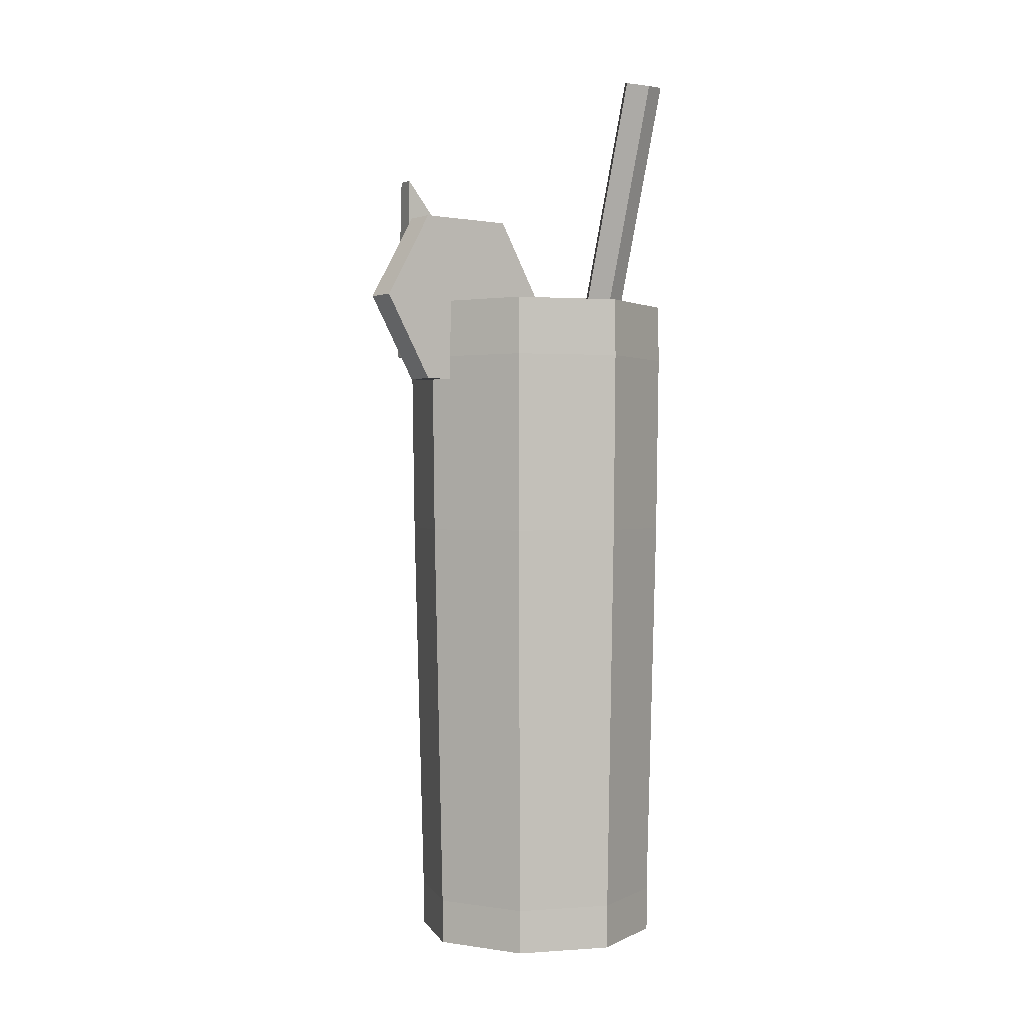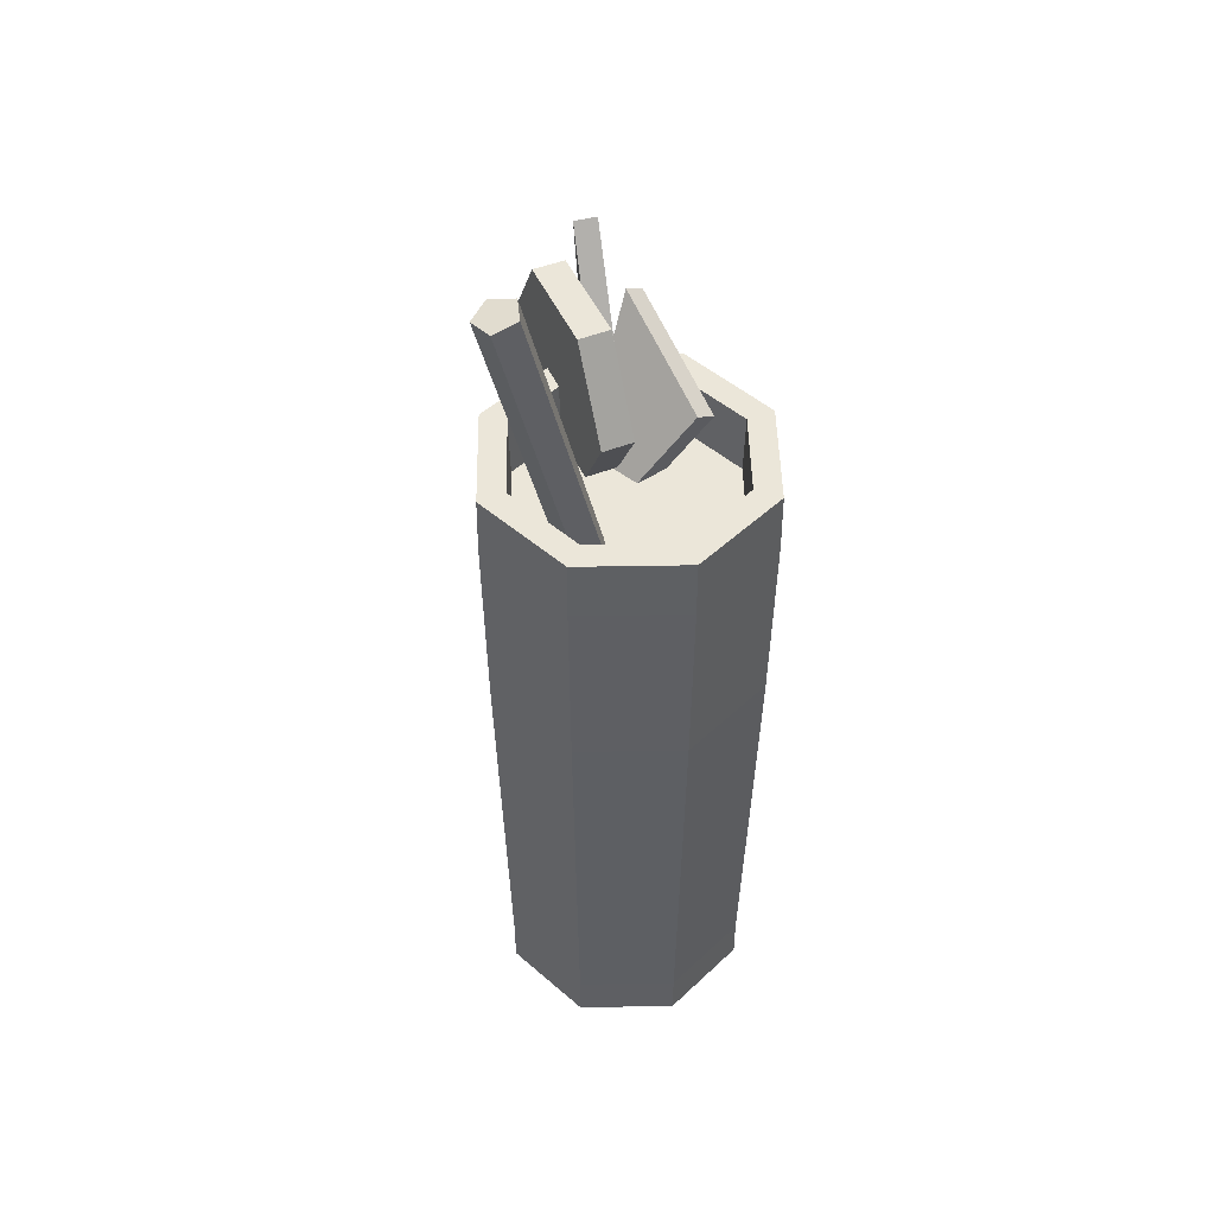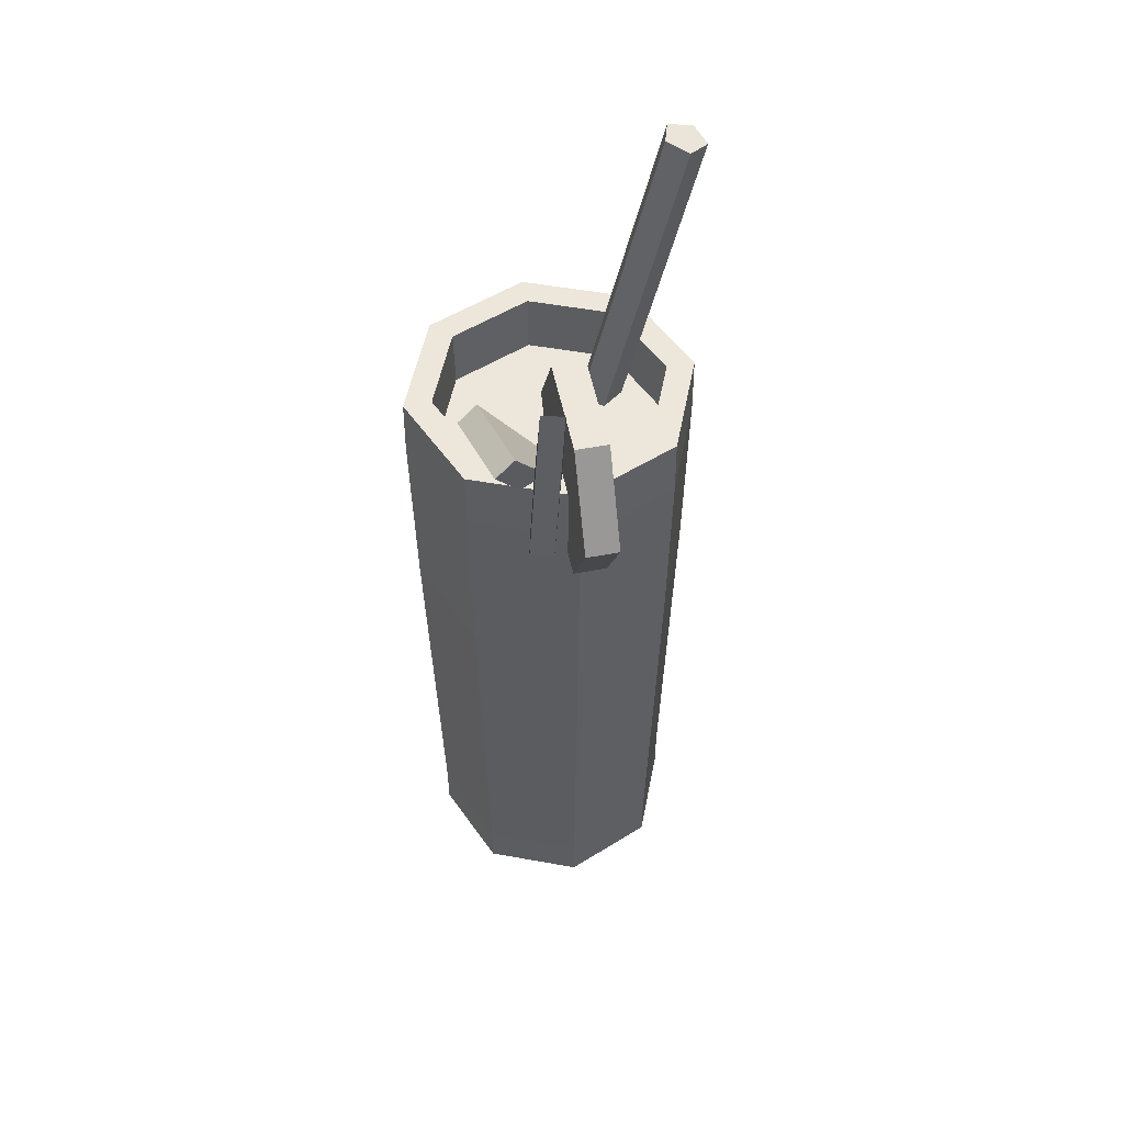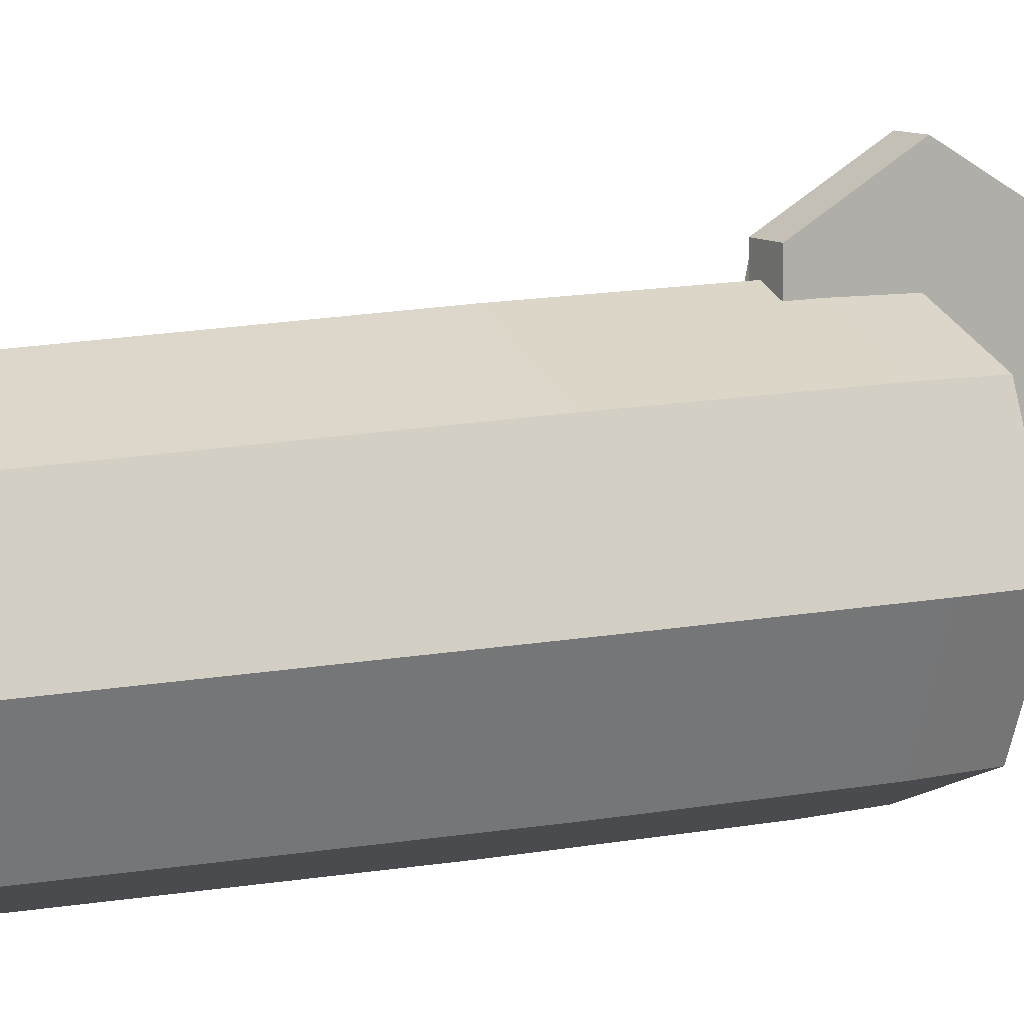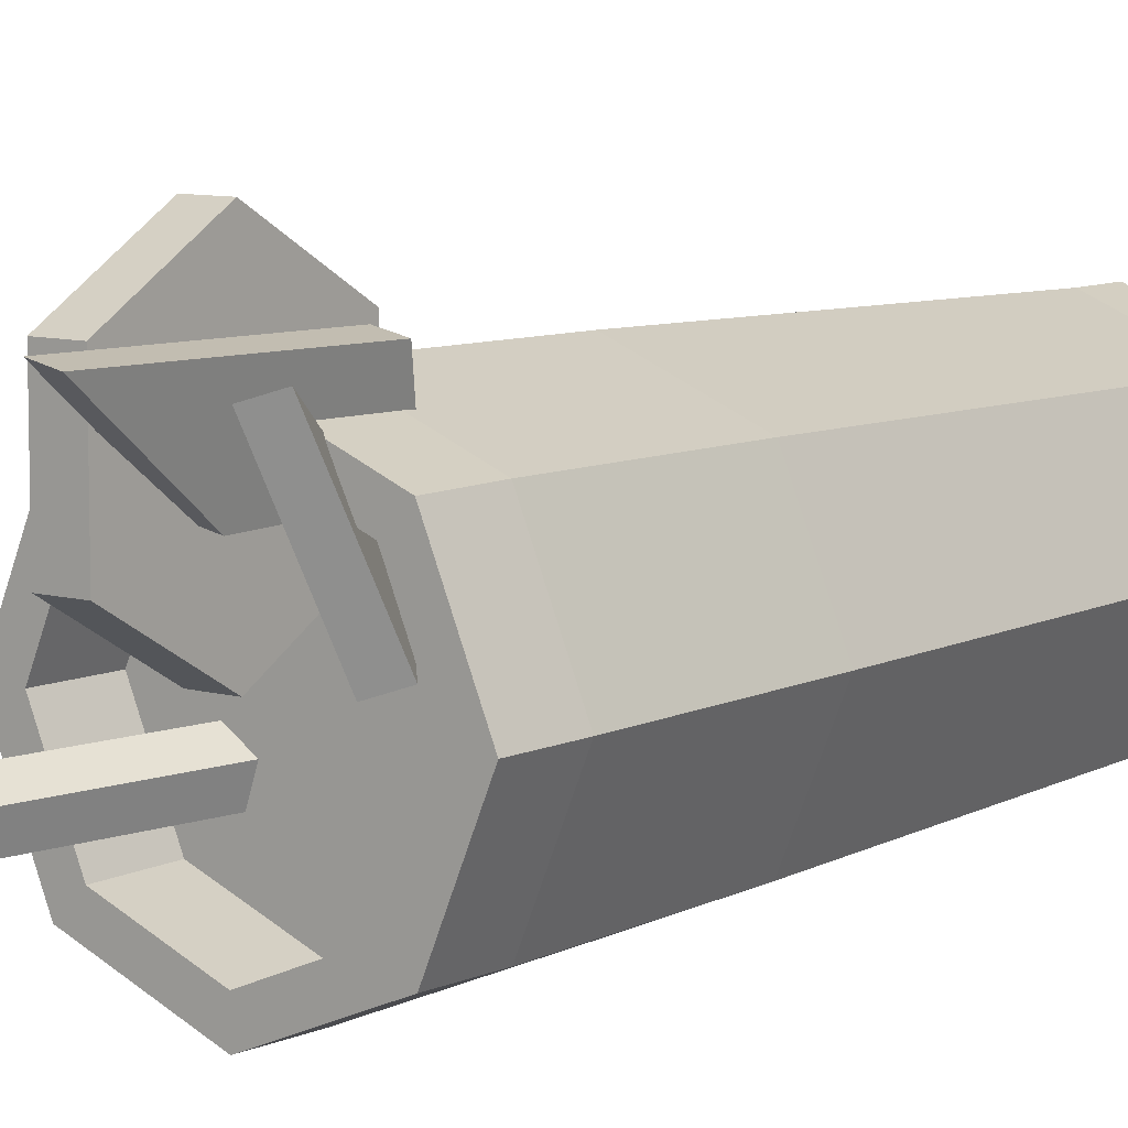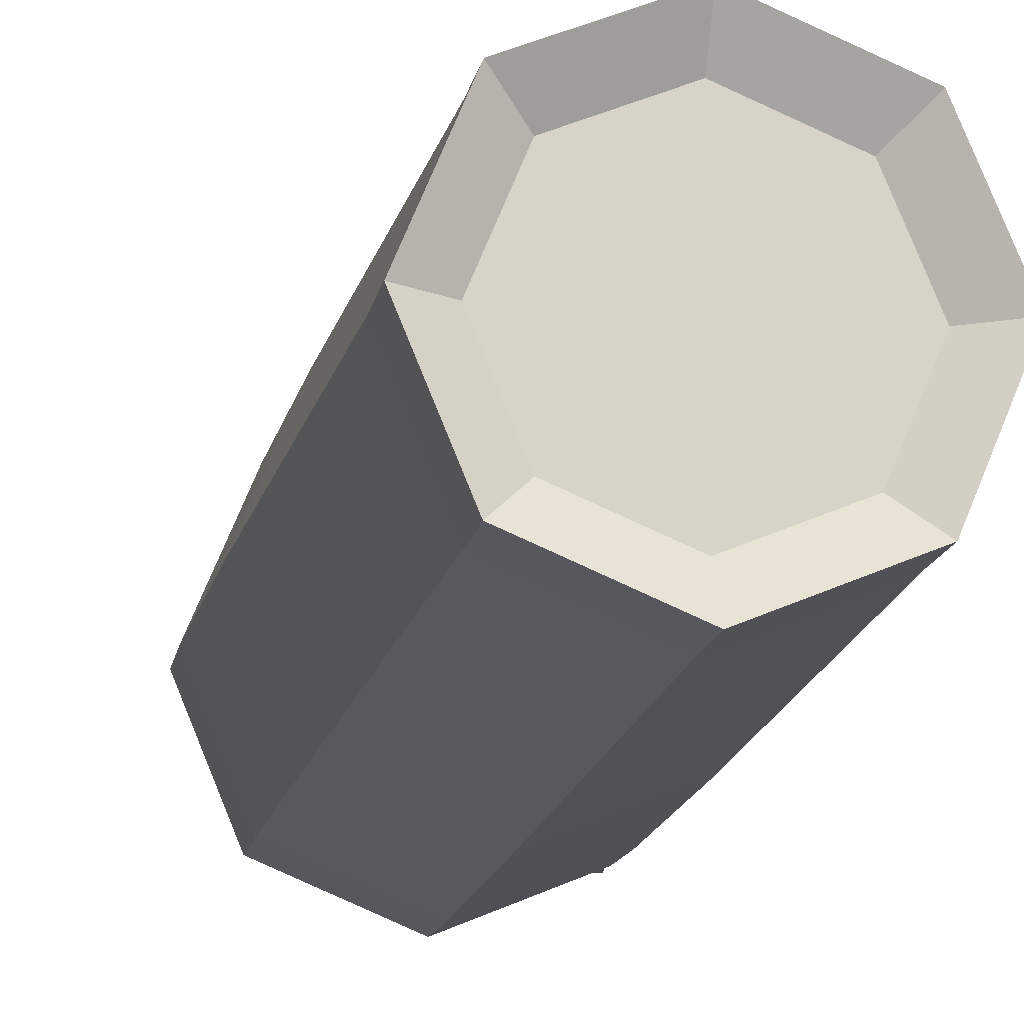
<metadata>
{"format":"obj","ext":"obj","renderer":"f3d","projection":"perspective","resolution":1024,"background":"white","views":[{"elev":0.9,"azim":52.5,"up":"+Y"},{"elev":48.2,"azim":156.4,"up":"+Y"},{"elev":52.2,"azim":-11.5,"up":"+Y"},{"elev":9.8,"azim":60.7,"up":"+Z"},{"elev":8.6,"azim":-142.5,"up":"+Z"},{"elev":-14.3,"azim":-10.1,"up":"+Z"}]}
</metadata>
<code>
v 2.081 0.6484 1.062
v 3.002 0.6484 -1.161
v 2.081 0.6484 -3.384
v -0.1415 0.6484 -4.305
v -2.365 0.6484 -3.384
v -3.285 0.6484 -1.161
v -2.365 0.6484 1.062
v -0.1415 0.6484 1.982
v 2.455 21.11 1.436
v 3.531 21.11 -1.161
v 2.455 21.11 -3.758
v -0.1415 21.11 -4.834
v -2.738 21.11 -3.758
v -3.814 21.11 -1.161
v -2.738 21.11 1.436
v -0.1415 21.11 2.511
v -0.1415 0.6484 -1.161
v -0.1415 21.11 -1.161
v 2.839 0 1.82
v 4.074 0 -1.161
v 4.074 1.499 -1.161
v 2.839 1.499 1.82
v 2.839 0 -4.142
v 2.839 1.499 -4.142
v -0.1415 0 -5.377
v -0.1415 1.499 -5.377
v -3.122 0 -4.142
v -3.122 1.499 -4.142
v -4.357 0 -1.161
v -4.357 1.499 -1.161
v -3.122 0 1.82
v -3.122 1.499 1.82
v -0.1415 0 3.054
v -0.1415 1.499 3.054
v 2.486 23.09 1.467
v 3.575 23.09 -1.161
v 3.141 21.11 2.121
v 4.5 21.11 -1.161
v 2.486 23.09 -3.789
v 3.141 21.11 -4.443
v -0.1416 23.09 -4.878
v -0.1416 21.11 -5.803
v -2.769 23.09 -3.789
v -3.424 21.11 -4.443
v -3.858 23.09 -1.161
v -4.783 21.11 -1.161
v -2.769 23.09 1.467
v -3.424 21.11 2.121
v -0.1416 23.09 2.555
v -0.1416 21.11 3.48
v 3.12 23.09 2.101
v 4.471 23.09 -1.161
v 3.12 23.09 -4.424
v -0.1416 23.09 -5.774
v -3.403 23.09 -4.424
v -4.755 23.09 -1.161
v -3.403 23.09 2.101
v -0.1416 23.09 3.451
v -3.363 14.93 -4.382
v -0.1415 14.93 -5.716
v 3.08 14.93 -4.382
v 4.414 14.93 -1.161
v 3.08 14.93 2.06
v -0.1415 14.93 3.394
v -3.363 14.93 2.06
v -4.697 14.93 -1.161
v -0.49 20.94 3.777
v -0.49 20.94 1.205
v -0.49 23.17 -0.08081
v -0.49 25.4 1.205
v -0.49 25.4 3.777
v -0.49 23.17 5.064
v 0.5482 20.94 3.777
v 0.5482 20.94 1.205
v 0.5482 23.17 -0.08081
v 0.5482 25.4 1.205
v 0.5482 25.4 3.777
v 0.5482 23.17 5.064
v -0.49 23.17 2.491
v 0.5482 23.17 2.491
v -0.49 20.3 4.147
v -0.49 20.3 0.8355
v 0.5482 20.3 0.8355
v 0.5482 20.3 4.147
v -0.49 23.17 -0.8203
v 0.5482 23.17 -0.8203
v -0.49 26.04 0.8355
v 0.5482 26.04 0.8355
v -0.49 26.04 4.147
v 0.5482 26.04 4.147
v -0.49 23.17 5.803
v 0.5482 23.17 5.803
v -1.79 21.18 3.871
v -1.322 20.41 1.626
v -1.046 21.14 4.014
v -0.5787 20.37 1.768
v -0.7186 27.42 4.082
v -0.211 23.97 1.617
v -1.425 27.46 3.943
v -0.9547 24.01 1.474
v -0.8132 21.22 1.943
v -0.905 20.1 -0.1726
v -0.145 21.65 1.695
v -0.2368 20.52 -0.4208
v -2.058 25.06 3.368
v -2.53 23.23 -0.6545
v -2.708 24.65 3.607
v -3.198 22.8 -0.4065
v 2.122 19.98 -2.144
v 1.875 20.05 -2.917
v 1.083 20.25 -2.911
v 0.8406 20.29 -2.133
v 1.482 20.12 -1.659
v 4.783 30.72 -2.481
v 4.536 30.8 -3.255
v 3.745 31 -3.249
v 3.502 31.04 -2.471
v 4.144 30.87 -1.997
f 19 20 21 22
f 20 23 24 21
f 23 25 26 24
f 25 27 28 26
f 27 29 30 28
f 29 31 32 30
f 31 33 34 32
f 33 19 22 34
f 2 1 17
f 3 2 17
f 4 3 17
f 5 4 17
f 6 5 17
f 7 6 17
f 8 7 17
f 1 8 17
f 9 10 18
f 10 11 18
f 11 12 18
f 12 13 18
f 13 14 18
f 14 15 18
f 15 16 18
f 16 9 18
f 1 2 20 19
f 2 3 23 20
f 3 4 25 23
f 4 5 27 25
f 5 6 29 27
f 6 7 31 29
f 7 8 33 31
f 8 1 19 33
f 10 9 35 36
f 22 21 62 63
f 11 10 36 39
f 21 24 61 62
f 12 11 39 41
f 24 26 60 61
f 13 12 41 43
f 26 28 59 60
f 14 13 43 45
f 28 30 66 59
f 15 14 45 47
f 30 32 65 66
f 16 15 47 49
f 32 34 64 65
f 9 16 49 35
f 34 22 63 64
f 36 35 51 52
f 37 38 52 51
f 39 36 52 53
f 38 40 53 52
f 41 39 53 54
f 40 42 54 53
f 43 41 54 55
f 42 44 55 54
f 45 43 55 56
f 44 46 56 55
f 47 45 56 57
f 46 48 57 56
f 49 47 57 58
f 48 50 58 57
f 35 49 58 51
f 50 37 51 58
f 60 59 44 42
f 61 60 42 40
f 62 61 40 38
f 63 62 38 37
f 64 63 37 50
f 65 64 50 48
f 66 65 48 46
f 44 59 66 46
f 81 82 83 84
f 82 85 86 83
f 85 87 88 86
f 87 89 90 88
f 89 91 92 90
f 91 81 84 92
f 68 67 79
f 69 68 79
f 70 69 79
f 71 70 79
f 72 71 79
f 67 72 79
f 73 74 80
f 74 75 80
f 75 76 80
f 76 77 80
f 77 78 80
f 78 73 80
f 67 68 82 81
f 74 73 84 83
f 68 69 85 82
f 75 74 83 86
f 69 70 87 85
f 76 75 86 88
f 70 71 89 87
f 77 76 88 90
f 71 72 91 89
f 78 77 90 92
f 72 67 81 91
f 73 78 92 84
f 93 94 96 95
f 95 96 98 97
f 97 98 100 99
f 99 100 94 93
f 94 100 98 96
f 99 93 95 97
f 101 102 104 103
f 103 104 106 105
f 105 106 108 107
f 107 108 102 101
f 102 108 106 104
f 107 101 103 105
f 109 110 115 114
f 110 111 116 115
f 111 112 117 116
f 112 113 118 117
f 113 109 114 118
f 115 116 114
f 114 116 117 118

</code>
